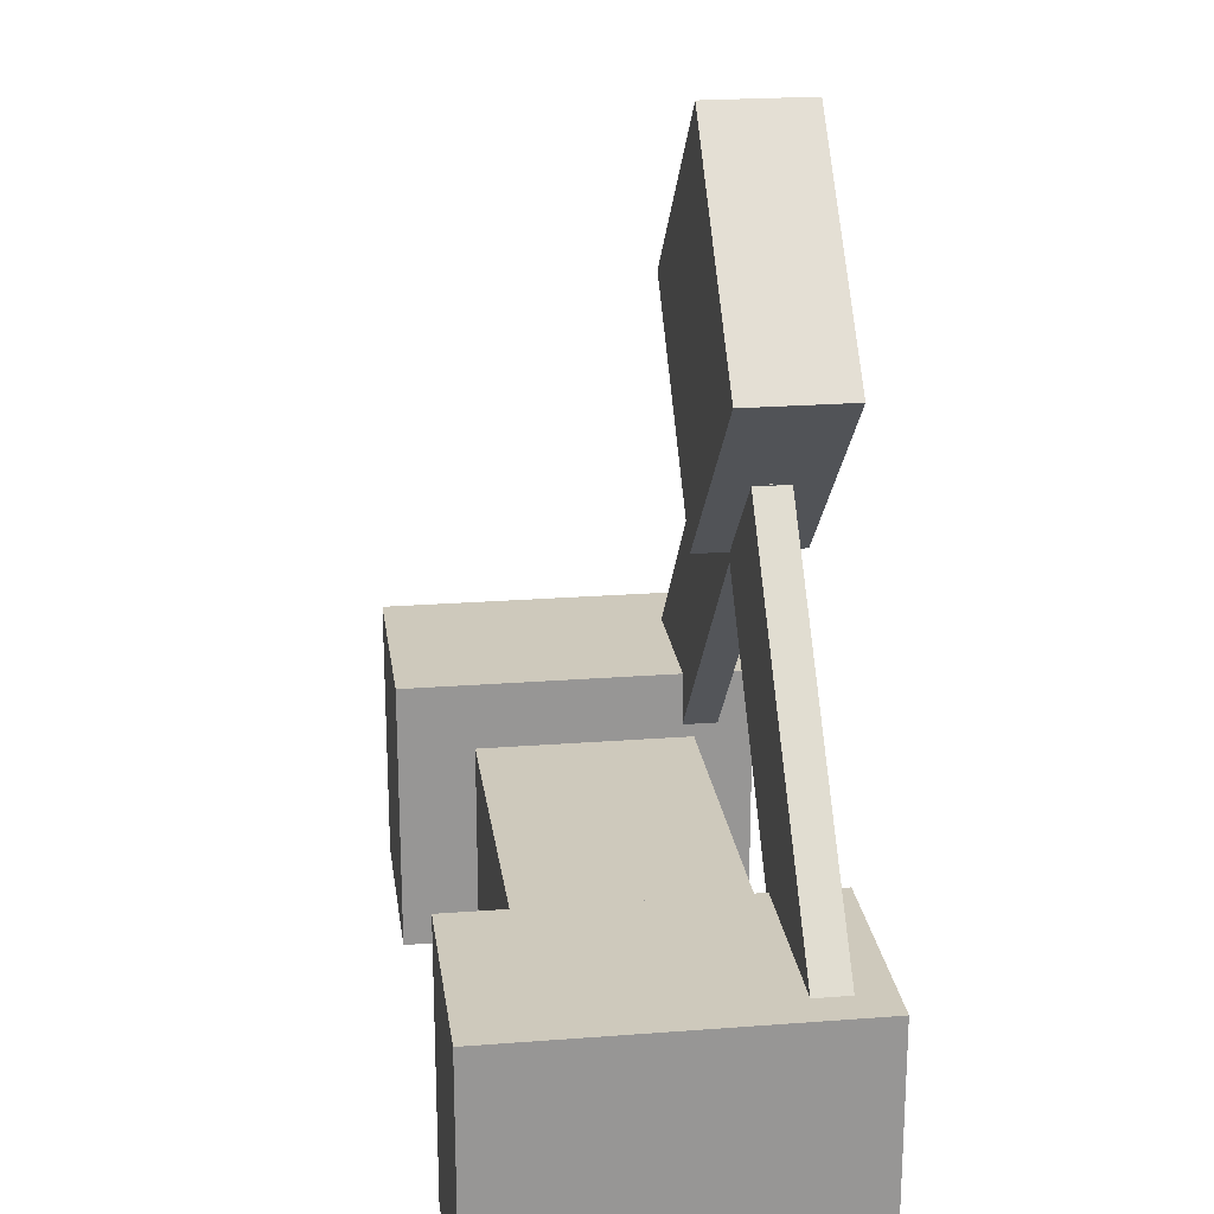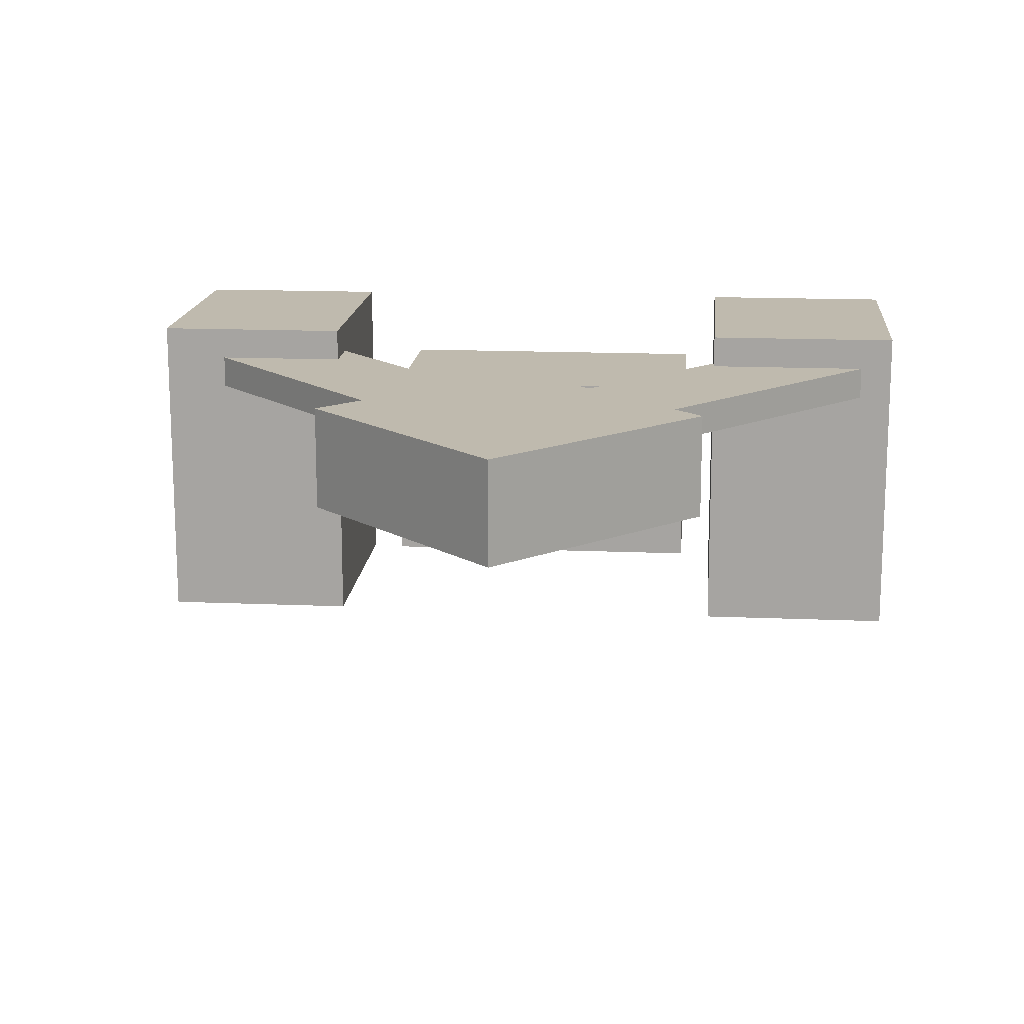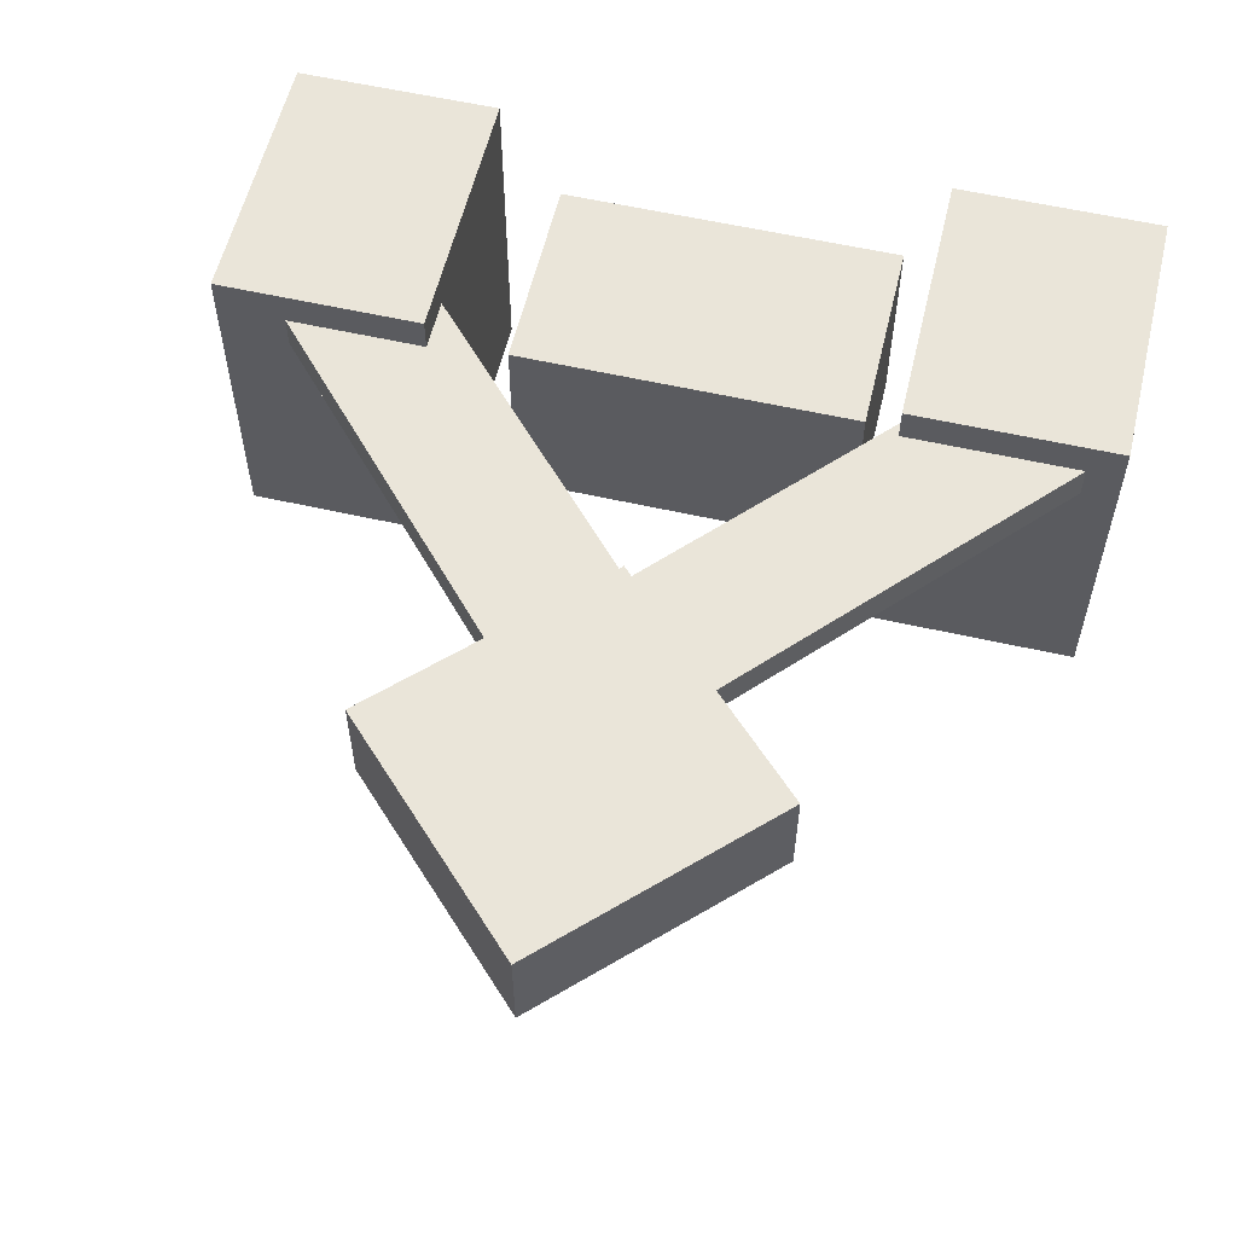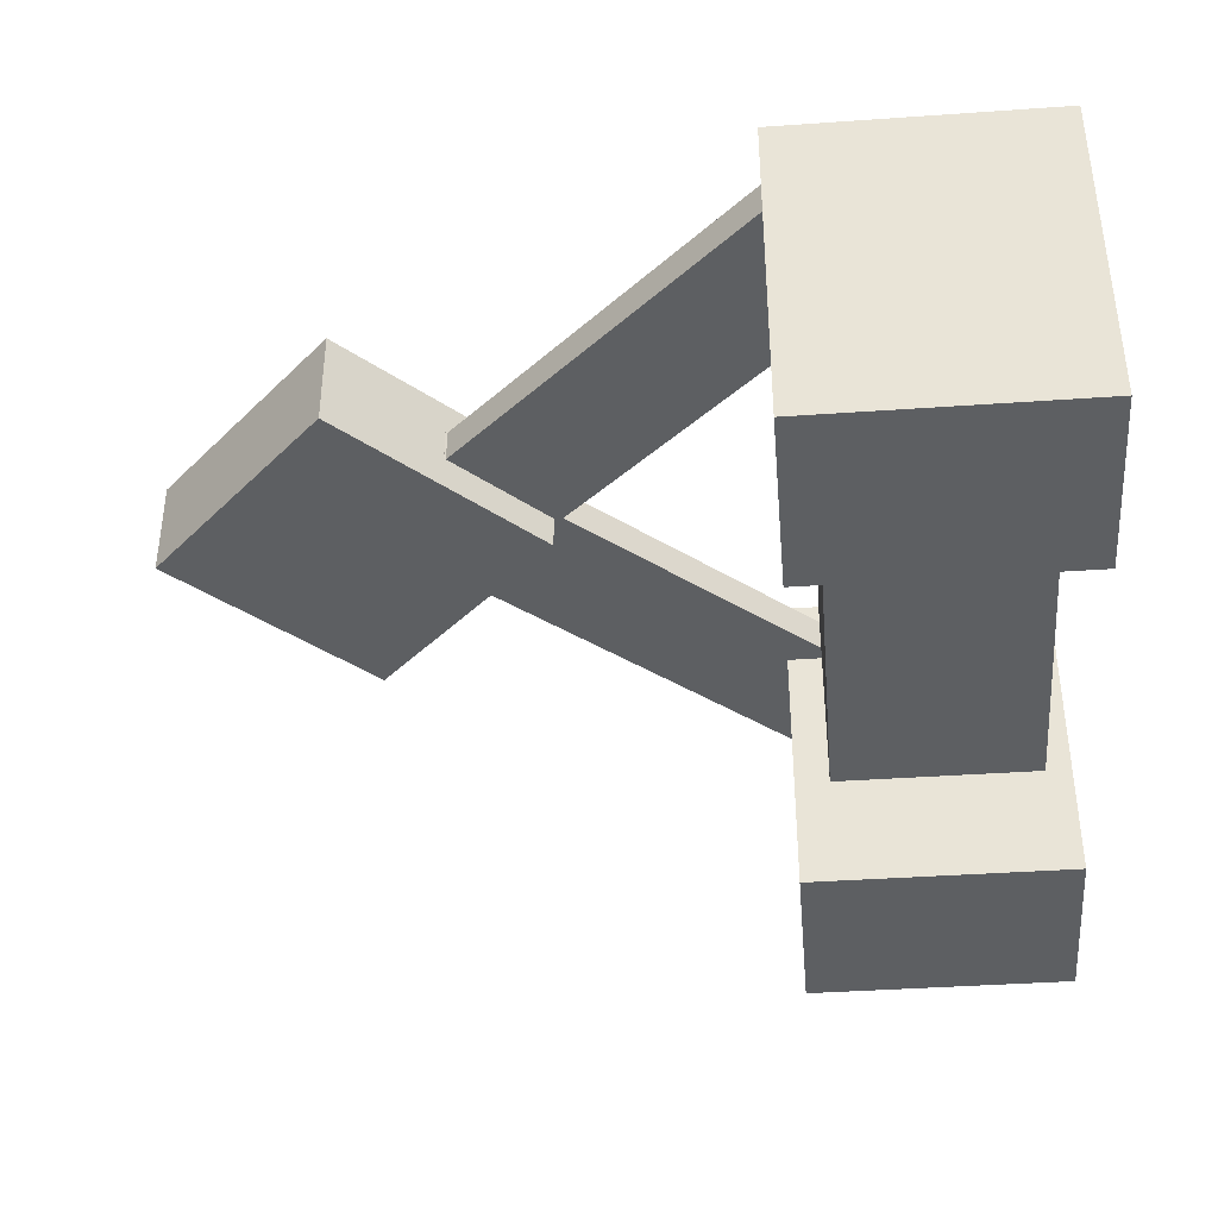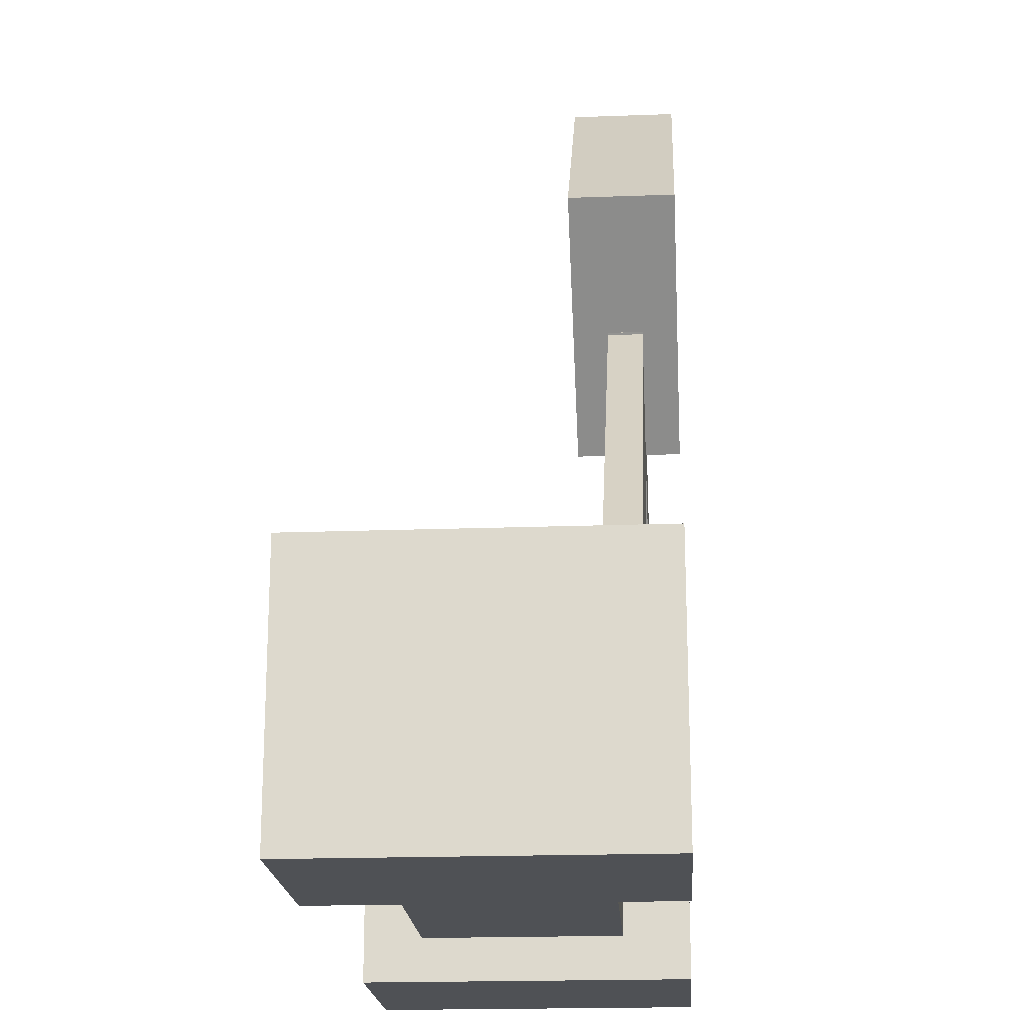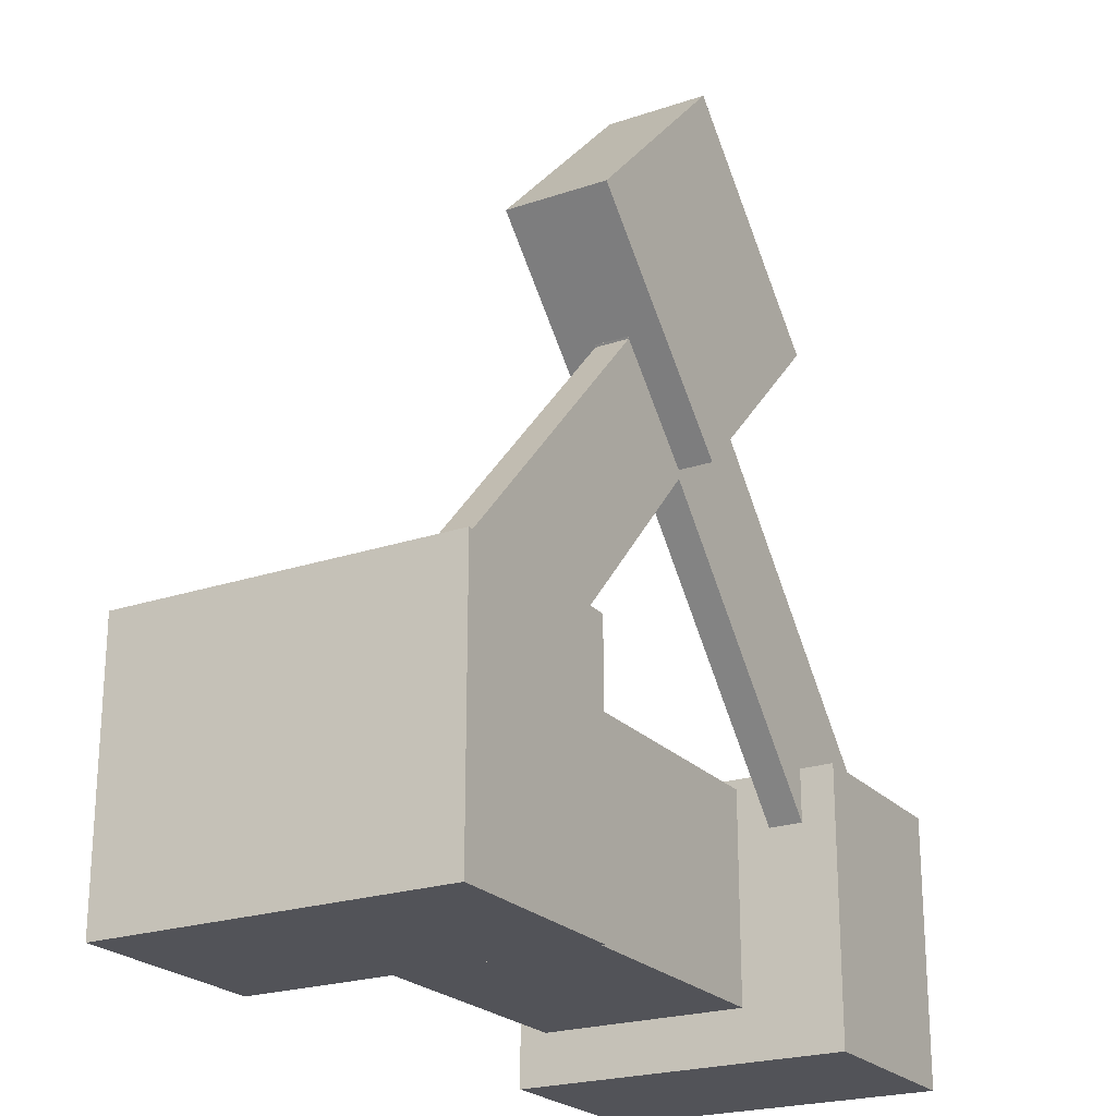
<metadata>
{"format":"obj","ext":"obj","renderer":"f3d","projection":"perspective","resolution":1024,"background":"white","views":[{"elev":22.4,"azim":82.4,"up":"+Z"},{"elev":15.5,"azim":5.1,"up":"+Y"},{"elev":57.7,"azim":13.3,"up":"+Y"},{"elev":-39.5,"azim":95.0,"up":"+Y"},{"elev":-19.5,"azim":93.9,"up":"+Z"},{"elev":-22.7,"azim":120.1,"up":"+Z"}]}
</metadata>
<code>
o cube
v 0.75 0.9375 -0.75
v 0.75 0.9375 -1.25
v 0.75 0.3125 -0.75
v 0.75 0.3125 -1.25
v 0.375 0.9375 -1.25
v 0.375 0.9375 -0.75
v 0.375 0.3125 -1.25
v 0.375 0.3125 -0.75
f 4 7 5 2
f 3 4 2 1
f 8 3 1 6
f 7 8 6 5
f 6 1 2 5
f 7 4 3 8
o cube
v 1.11e-16 0.9375 0.3536
v 0.3536 0.9375 0
v 1.11e-16 0.75 0.3536
v 0.3536 0.75 0
v 1.11e-16 0.9375 -0.3536
v -0.3536 0.9375 0
v 1.11e-16 0.75 -0.3536
v -0.3536 0.75 0
f 12 15 13 10
f 11 12 10 9
f 16 11 9 14
f 15 16 14 13
f 14 9 10 13
f 15 12 11 16
o cube
v -0.4375 0.9375 -0.75
v -0.4375 0.9375 -1.25
v -0.4375 0.3125 -0.75
v -0.4375 0.3125 -1.25
v -0.8125 0.9375 -1.25
v -0.8125 0.9375 -0.75
v -0.8125 0.3125 -1.25
v -0.8125 0.3125 -0.75
f 20 23 21 18
f 19 20 18 17
f 24 19 17 22
f 23 24 22 21
f 22 17 18 21
f 23 20 19 24
o cube
v 0.01191 0.875 -0.01272
v 0.6875 0.875 -0.75
v 0.01191 0.8125 -0.01272
v 0.6875 0.8125 -0.75
v 0.5032 0.875 -0.9189
v -0.1724 0.875 -0.1816
v 0.5032 0.8125 -0.9189
v -0.1724 0.8125 -0.1816
f 28 31 29 26
f 27 28 26 25
f 32 27 25 30
f 31 32 30 29
f 30 25 26 29
f 31 28 27 32
o cube
v 0.1724 0.875 -0.1816
v -0.5032 0.875 -0.9189
v 0.1724 0.8125 -0.1816
v -0.5032 0.8125 -0.9189
v -0.6875 0.875 -0.75
v -0.01191 0.875 -0.01272
v -0.6875 0.8125 -0.75
v -0.01191 0.8125 -0.01272
f 36 39 37 34
f 35 36 34 33
f 40 35 33 38
f 39 40 38 37
f 38 33 34 37
f 39 36 35 40
o cube
v 0.3125 0.8125 -0.8125
v 0.3125 0.8125 -1.188
v 0.3125 0.4375 -0.8125
v 0.3125 0.4375 -1.188
v -0.3125 0.8125 -1.188
v -0.3125 0.8125 -0.8125
v -0.3125 0.4375 -1.188
v -0.3125 0.4375 -0.8125
f 44 47 45 42
f 43 44 42 41
f 48 43 41 46
f 47 48 46 45
f 46 41 42 45
f 47 44 43 48

</code>
